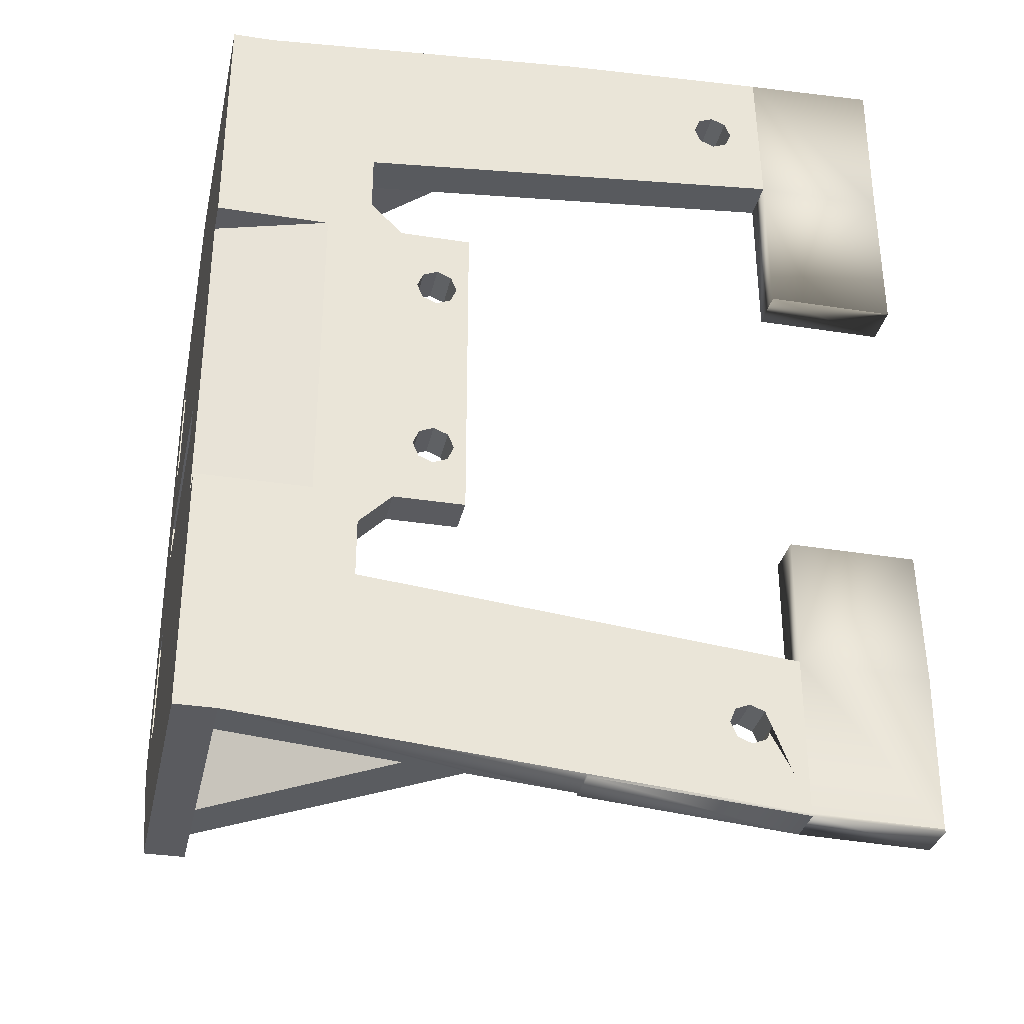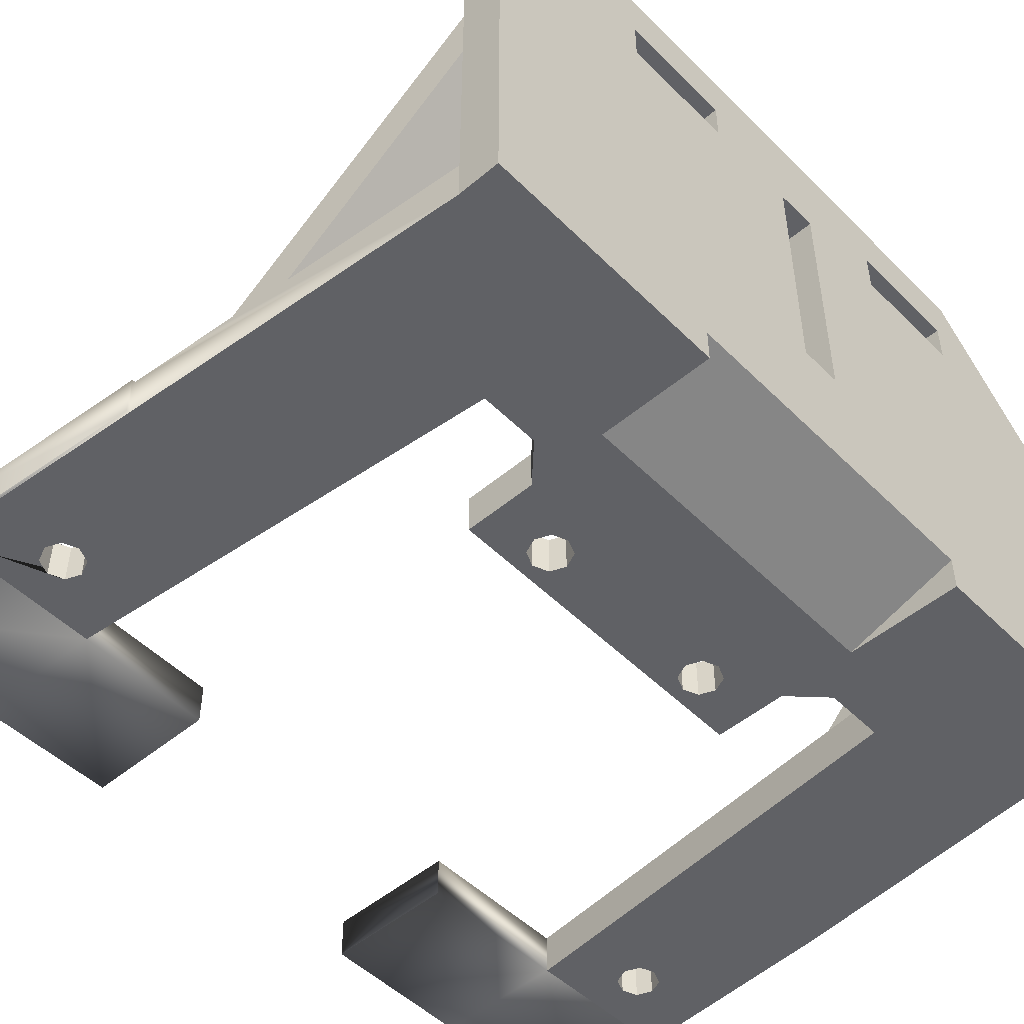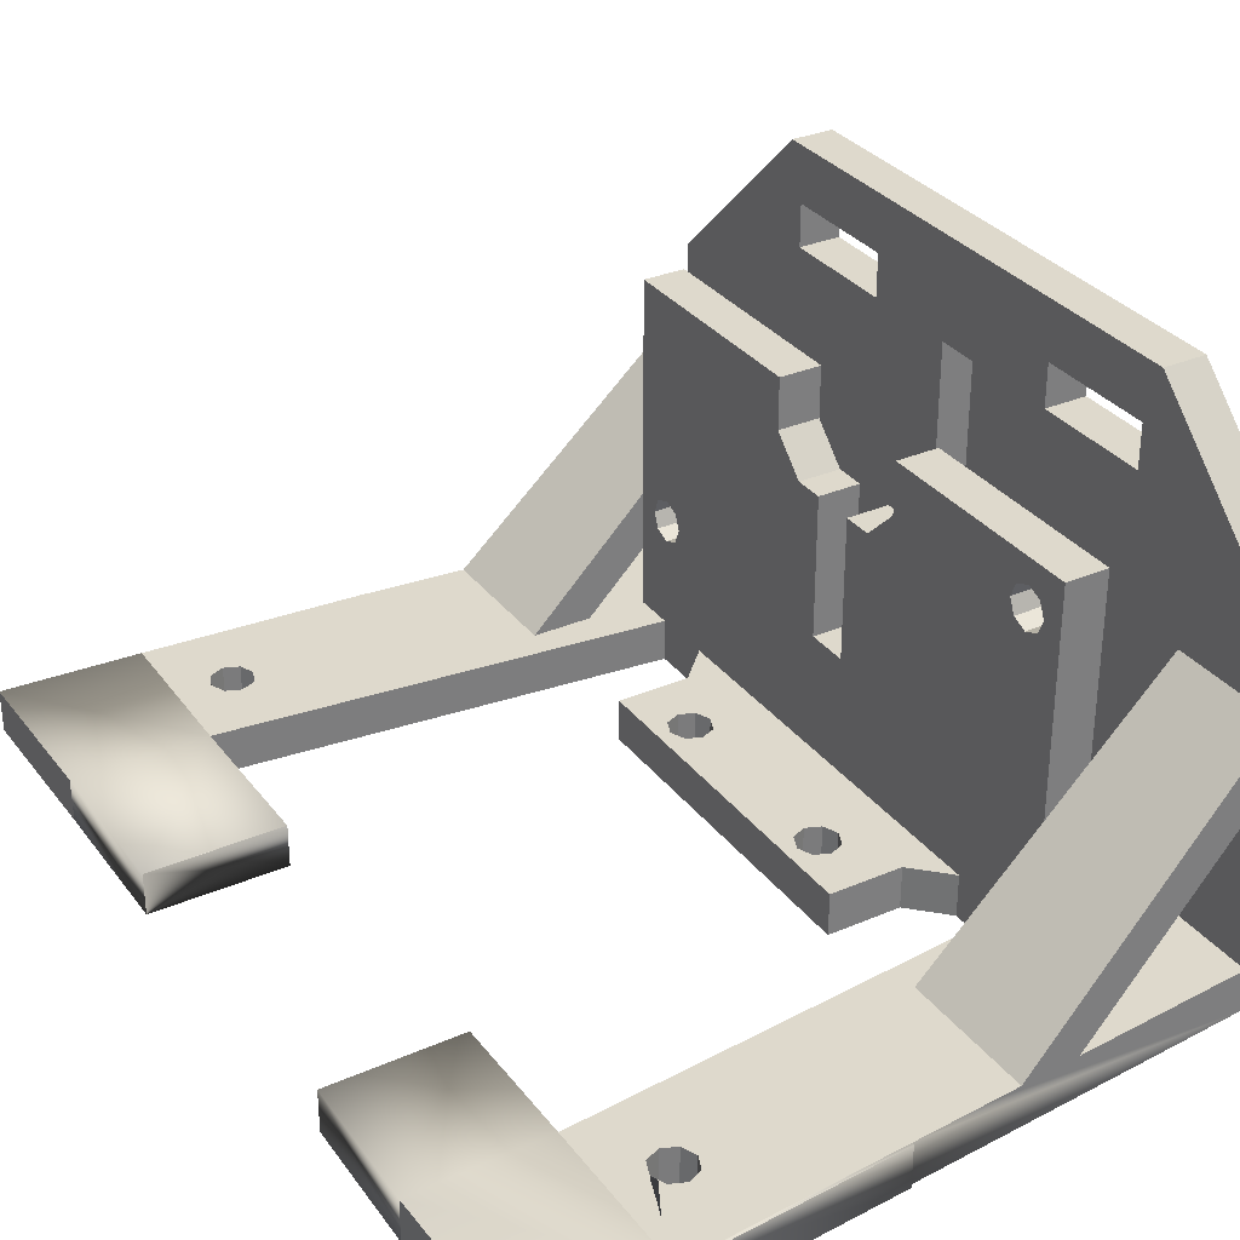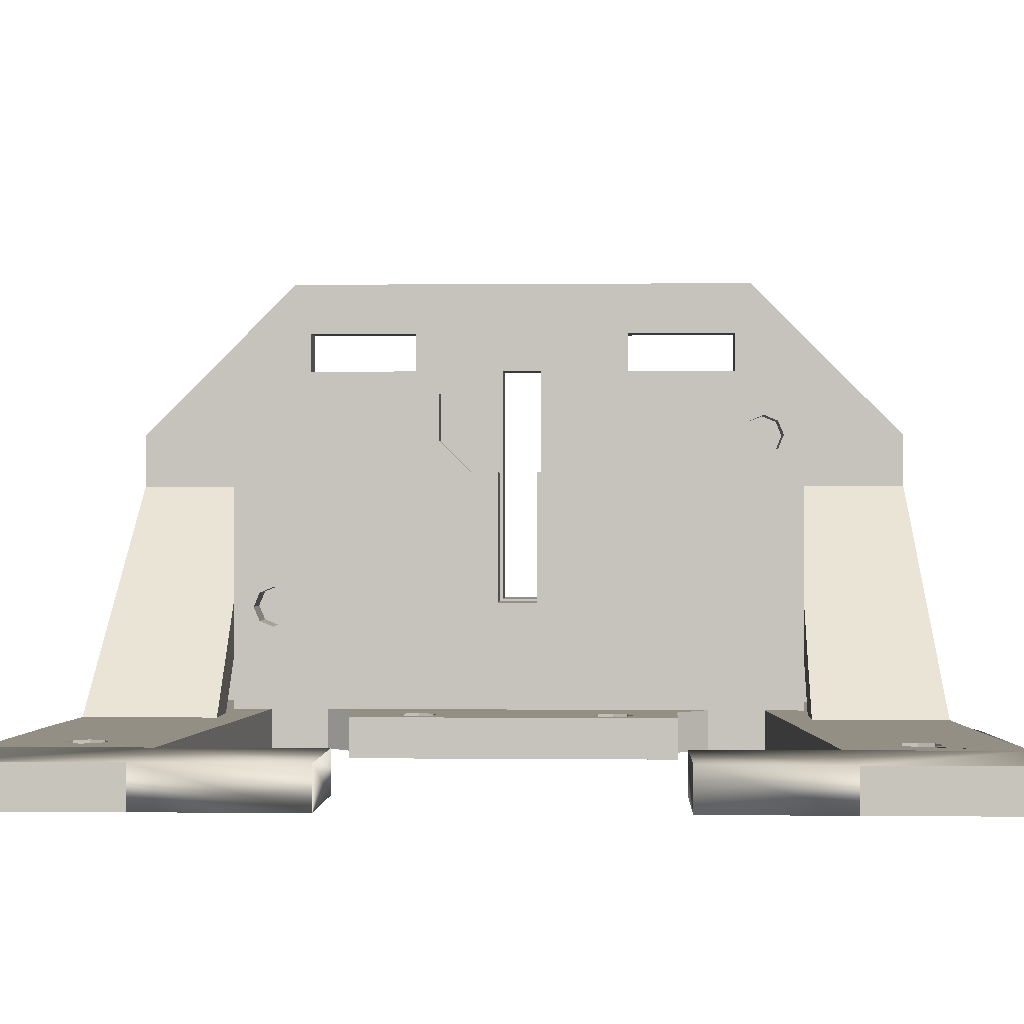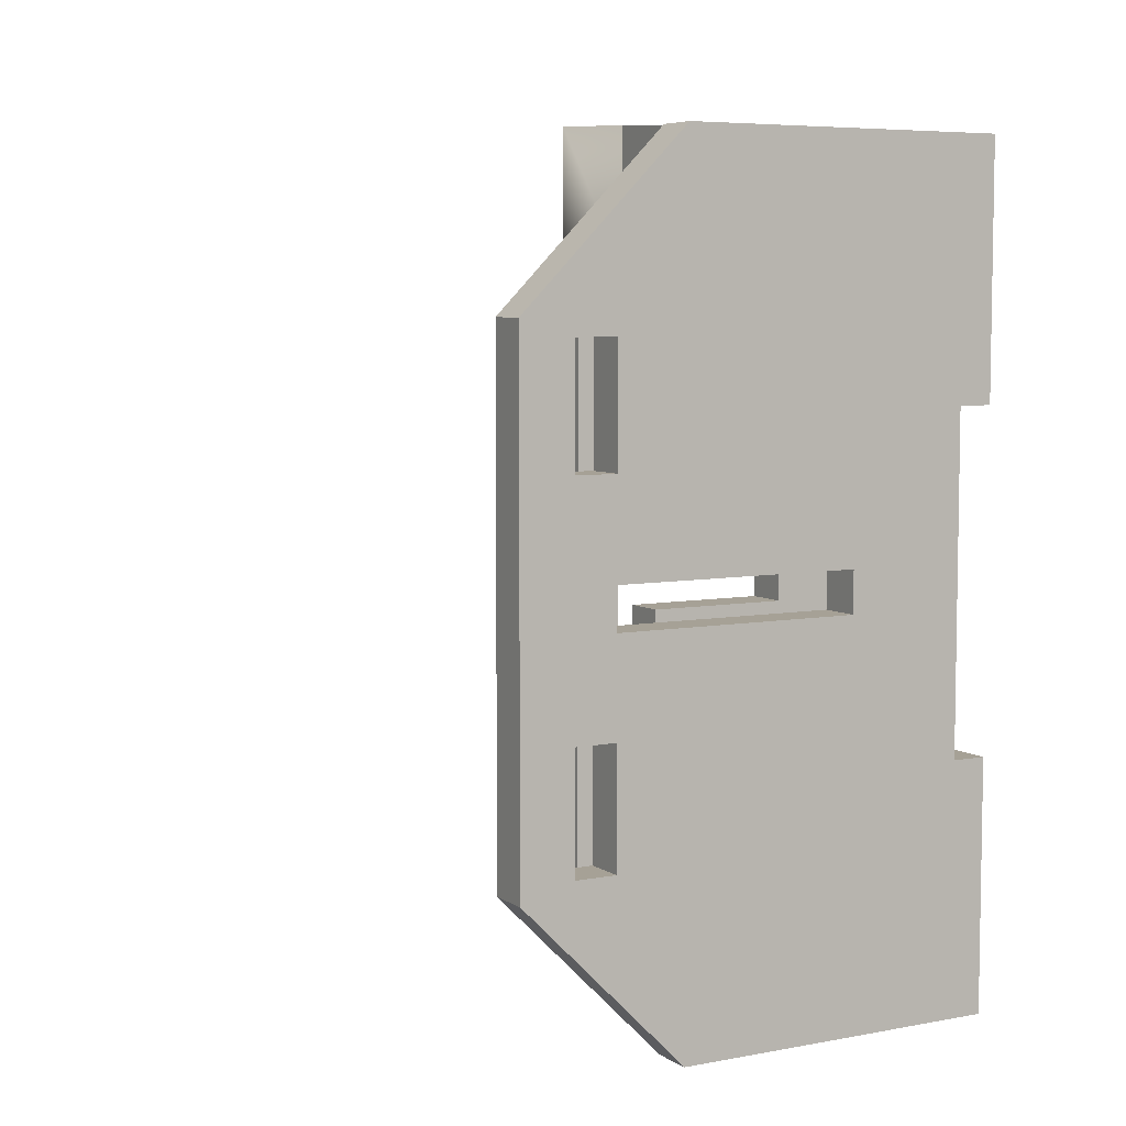
<metadata>
{"format":"obj","ext":"obj","renderer":"f3d","projection":"perspective","resolution":1024,"background":"white","views":[{"elev":-32.9,"azim":-12.2,"up":"+Z"},{"elev":-50.2,"azim":-137.3,"up":"+Y"},{"elev":32.0,"azim":149.0,"up":"+Y"},{"elev":0.1,"azim":92.5,"up":"+Y"},{"elev":6.2,"azim":-119.5,"up":"+Z"}]}
</metadata>
<code>
o BOEBOT_Mount_V1
v 0.358 0.875 -0.15
v 0.358 0.875 -0.0625
v 0.483 0.875 -0.15
v 0.483 0.875 -0.0625
v 0.358 0.975 -0.25
v 0.483 0.975 -0.25
v 0.358 1.125 -0.25
v 0.483 1.125 -0.25
v 0.483 0.4741 -0.9
v 0.483 0.125 -0.7794
v 0.483 0.2973 -0.9
v 0.483 0.125 -0.9
v 0.483 0.385 0.775
v 0.483 -0 0.6
v 0.483 0.125 0.6
v 0.483 0.9479 -0.8192
v 0.483 0.9921 -0.8375
v 0.483 0.4034 0.8196
v 0.483 0.2973 0.9
v 0.483 0.4625 0.0625
v 0.483 0.875 0.0625
v 0.483 0.875 0.15
v 0.483 0.511 0.775
v 0.483 0.4926 0.7304
v 0.483 0.448 0.712
v 0.483 0.4741 0.9
v 0.483 0.448 0.838
v 0.483 0.4926 0.8196
v 0.483 1.125 0.9
v 0.483 1.125 -0.9
v 0.483 1.055 -0.775
v 0.483 1.036 -0.8192
v 0.483 0.125 -0.6
v 0.483 0.4625 -0.0625
v 0.483 0.4034 0.7304
v 0.483 0.125 0.9
v 0.483 0.125 0.7794
v 0.483 -0 0.7794
v 0.483 0.975 0.25
v 0.483 1.125 0.25
v 0.483 1.036 -0.7308
v 0.483 0.9921 -0.7125
v 0.483 0.9479 -0.7308
v 0.483 0.9296 -0.775
v 0.483 0 -0.6
v 0.483 0 -0.7794
v 0.358 0.125 0.9
v 0.358 0.4223 0.9
v 0.358 0.385 0.775
v 0.358 0.4034 0.8196
v 0.358 0.448 0.838
v 0.358 0.4625 0.0625
v 0.358 0.4625 -0.0625
v 0.358 0.448 0.712
v 0.358 0.4926 0.7304
v 0.358 0.511 0.775
v 0.358 0.875 0.15
v 0.358 0.875 0.0625
v 0.358 0.5991 0.9
v 0.358 1.125 0.9
v 0.358 0.4926 0.8196
v 0.358 0.5991 -0.9
v 0.358 0.4223 -0.9
v 0.358 0.9296 -0.775
v 0.358 0.9479 -0.8192
v 0.358 0.9921 -0.8375
v 0.358 1.125 -0.9
v 0.358 1.036 -0.8192
v 0.358 1.055 -0.775
v 0.358 0.125 -0.9
v 0.358 0.4034 0.7304
v 0.358 1.125 0.25
v 0.358 0.975 0.25
v 0.358 1.036 -0.7308
v 0.358 0.9921 -0.7125
v 0.358 0.9479 -0.7308
v 0.125 1.5 0.75
v 0.125 1.337 0.7
v 0.125 1.337 0.35
v 0.125 1 1.25
v 0.125 1.212 0.7
v 0.125 1.212 -0.0625
v 0.125 1.212 -0.35
v 0.125 1.337 -0.35
v 0.125 1 -1.25
v 0.125 0.8321 -0.9
v 0.125 0.8321 -1.25
v 0.125 1.212 0.35
v 0.125 1.212 0.0625
v 0.125 0.125 1.25
v 0.125 0.125 -1.25
v 0.125 0.6553 -1.25
v 0.125 0.6553 -0.9
v 0.125 0.4625 -0.0625
v 0.125 0.4625 0.0625
v 0.125 0.6553 0.9
v 0.125 0.6553 1.25
v 0.125 0.8321 0.9
v 0.125 0.8321 1.25
v 0.125 1.212 -0.7
v 0.125 1.337 -0.7
v 0.125 1.5 -0.75
v 0 1.337 0.35
v 0 1.337 0.7
v 0 1.5 0.75
v 0 1.337 -0.35
v 0 1.212 -0.35
v 0 1.212 -0.0625
v 0 1.212 0.0625
v 0 1.212 0.35
v 0 0.104 -0.5
v 0 0.104 0.5
v 0 0.4625 0.0625
v 0 0.4625 -0.0625
v 0 1.212 -0.7
v 0 0 -0.5
v 0 -0 0.5
v 0 -0 1.25
v 0 1.212 0.7
v 0 1 1.25
v 0 1.5 -0.75
v 0 1.337 -0.7
v 0 1 -1.25
v 0 0 -1.25
v 0.125 -0 1.25
v 0.125 0 -1.25
v 0.7 0.125 0.2375
v 0.7 0.125 -0.2375
v 0.6558 0.125 -0.2558
v 0.7442 0.125 -0.2558
v 0.7625 0.125 -0.3
v 0.8 0.125 -0.5
v 0.583 0.125 -0.5
v 0.7 0.125 -0.3625
v 0.7442 0.125 -0.3442
v 0.7442 0.125 0.2558
v 0.7625 0.125 0.3
v 0.583 0.125 0.5
v 0.8 0.125 0.5
v 0.7 0.125 0.3625
v 0.6558 0.125 0.3442
v 0.6375 0.125 0.3
v 0.6558 0.125 0.2558
v 0.6375 0.125 -0.3
v 0.6558 0.125 -0.3442
v 0.7442 0.125 0.3442
v 1.154 -0 1.34
v 1.641 -0 1.194
v 1.685 -0 1.176
v 1.8 -0 1.377
v 0.7 -0 0.2375
v 0.7442 0 -0.2558
v 0.7625 0 -0.3
v 0.7 0 -0.2375
v 0.6558 0 -0.2558
v 1.154 0 -1.34
v 1.804 0 -1.396
v 1.641 0 -1.194
v 1.597 0 -1.176
v 1.579 0 -1.132
v 1.803 0 -0.9098
v 1.641 0 -1.069
v 1.685 0 -1.087
v 1.597 0 -1.087
v 0.8 0 -0.5
v 0.7625 -0 0.3
v 0.7442 -0 0.2558
v 0.7442 0 -0.3442
v 0.7 0 -0.3625
v 0.583 0 -0.5
v 0.8 -0 0.5
v 0.583 -0 0.5
v 0.7 -0 0.3625
v 0.7442 -0 0.3442
v 0.3465 -0 0.5
v 1.579 -0 1.132
v 1.597 -0 1.176
v 1.808 -0 0.9098
v 1.641 -0 1.069
v 1.597 -0 1.087
v 1.704 -0 1.132
v 1.685 -0 1.087
v 0.3465 0 -0.5
v 0.6558 0 -0.3442
v 0.6375 0 -0.3
v 0.6558 -0 0.2558
v 0.6375 -0 0.3
v 0.6558 -0 0.3442
v 1.704 0 -1.132
v 1.685 0 -1.176
v 1.154 0.125 1.34
v 0.9053 0.125 1.318
v 0.8321 0.125 1.312
v 0.6553 0.125 1.296
v 0.2591 0.125 1.262
v 0.2591 0.125 -1.262
v 0.6553 0.125 -1.296
v 0.8321 0.125 -1.312
v 0.9053 0.125 -1.318
v 1.154 0.125 -1.34
v 1.641 0.125 -1.194
v 1.685 0.125 -1.087
v 1.641 0.125 -1.069
v 1.803 0.125 -0.9098
v 1.641 0.125 1.194
v 0.8321 0.125 -0.9
v 0.6553 0.125 -0.9
v 0.6553 0.125 0.9
v 0.8321 0.125 0.9
v 1.641 0.125 1.069
v 1.808 0.125 0.9098
v 1.8 0.125 1.377
v 1.685 0.125 1.176
v 1.804 0.125 -1.396
v 1.685 0.125 -1.176
v 1.704 0.125 -1.132
v 1.597 0.125 -1.087
v 1.579 0.125 -1.132
v 1.597 0.125 -1.176
v 1.597 0.125 1.176
v 1.579 0.125 1.132
v 1.597 0.125 1.087
v 1.685 0.125 1.087
v 1.704 0.125 1.132
v 1.155 0 -1.349
v 1.805 0 -1.404
v 1.155 0.125 -1.349
v 1.805 0.125 -1.404
v 2.206 -0 1.397
v 2.198 0 -1.406
v 2.204 0 -0.9196
v 2.204 -0 0.91
v 2.204 0.125 -0.9196
v 2.204 0.125 0.91
v 2.206 0.125 1.397
v 2.198 0.125 -1.406
v 2.199 0 -1.415
v 2.199 0.125 -1.415
v 1.811 -0 0.4412
v 1.811 0.125 0.4412
v 2.206 -0 0.4414
v 2.206 0.125 0.4414
v 1.811 -1.7e-05 0.4412
v 1.811 0.125 0.4412
v 2.206 -1.7e-05 0.4414
v 2.206 0.125 0.4414
v 1.804 0 -0.5043
v 1.804 0.125 -0.5043
v 2.195 0 -0.5075
v 2.195 0.125 -0.5075
v 1.804 -1.7e-05 -0.5043
v 1.804 0.125 -0.5043
v 2.195 -1.7e-05 -0.5075
v 2.195 0.125 -0.5075
f 1 2 3
f 3 2 4
f 5 6 7
f 7 6 8
f 9 10 11
f 10 12 11
f 13 14 15
f 16 9 17
f 13 18 19
f 20 21 22
f 20 22 23
f 20 23 24
f 20 24 25
f 26 19 18
f 26 18 27
f 26 27 28
f 26 28 23
f 26 23 29
f 30 8 31
f 30 31 32
f 30 32 17
f 30 17 9
f 33 3 4
f 33 4 34
f 33 34 20
f 33 20 25
f 33 25 35
f 33 35 13
f 33 13 15
f 36 37 19
f 19 37 13
f 37 38 13
f 13 38 14
f 22 39 23
f 23 39 40
f 23 40 29
f 41 6 42
f 42 6 3
f 42 3 43
f 43 3 33
f 43 33 44
f 44 33 45
f 44 45 46
f 46 10 44
f 44 10 9
f 44 9 16
f 41 31 6
f 6 31 8
f 47 48 49
f 48 50 49
f 48 51 50
f 52 53 54
f 52 54 55
f 52 55 56
f 52 56 57
f 52 57 58
f 59 60 56
f 59 56 61
f 59 61 51
f 59 51 48
f 62 63 64
f 62 64 65
f 62 65 66
f 67 62 66
f 67 66 68
f 67 68 69
f 67 69 7
f 70 47 49
f 70 49 71
f 70 71 54
f 70 54 53
f 70 53 2
f 70 2 1
f 70 1 64
f 70 64 63
f 60 72 56
f 56 72 73
f 56 73 57
f 7 69 5
f 5 69 74
f 5 74 75
f 5 75 1
f 1 75 76
f 1 76 64
f 3 6 1
f 1 6 5
f 58 57 21
f 21 57 22
f 72 40 73
f 73 40 39
f 39 22 73
f 73 22 57
f 67 7 30
f 30 7 8
f 72 60 40
f 40 60 29
f 34 4 53
f 53 4 2
f 21 20 58
f 58 20 52
f 77 78 79
f 77 80 78
f 78 80 81
f 82 83 84
f 85 86 87
f 79 88 89
f 79 89 82
f 79 82 84
f 79 84 77
f 90 91 92
f 90 92 93
f 90 93 94
f 90 94 95
f 90 95 89
f 90 89 88
f 90 88 96
f 90 96 97
f 98 96 88
f 98 88 81
f 98 81 80
f 98 80 99
f 94 93 86
f 94 86 85
f 94 85 100
f 94 100 83
f 94 83 82
f 100 85 101
f 101 85 102
f 101 102 84
f 84 102 77
f 103 104 105
f 106 107 108
f 103 105 106
f 103 106 108
f 103 108 109
f 103 109 110
f 111 112 113
f 111 113 114
f 111 114 108
f 111 108 107
f 111 107 115
f 111 115 116
f 112 117 118
f 112 118 119
f 112 119 110
f 112 110 109
f 112 109 113
f 105 104 120
f 120 104 119
f 120 119 118
f 121 106 105
f 106 121 122
f 122 121 123
f 122 123 115
f 115 123 124
f 115 124 116
f 77 102 105
f 105 102 121
f 120 118 125
f 120 125 90
f 120 90 97
f 120 97 99
f 120 99 80
f 120 80 105
f 105 80 77
f 124 123 85
f 124 85 87
f 124 87 92
f 124 92 91
f 124 91 126
f 121 102 123
f 123 102 85
f 108 82 109
f 109 82 89
f 89 95 109
f 109 95 113
f 34 53 20
f 20 53 52
f 94 114 95
f 95 114 113
f 94 82 114
f 114 82 108
f 106 122 84
f 84 122 101
f 84 83 106
f 106 83 107
f 115 107 100
f 100 107 83
f 100 101 115
f 115 101 122
f 78 81 104
f 104 81 119
f 110 119 88
f 88 119 81
f 79 103 88
f 88 103 110
f 104 103 78
f 78 103 79
f 127 128 129
f 130 127 131
f 128 127 130
f 132 133 134
f 132 134 135
f 132 135 131
f 132 131 127
f 132 127 136
f 132 136 137
f 138 139 140
f 138 140 141
f 138 141 142
f 138 142 33
f 138 33 15
f 33 142 143
f 33 143 127
f 33 127 129
f 33 129 144
f 33 144 145
f 33 145 134
f 33 134 133
f 139 132 137
f 139 137 146
f 139 146 140
f 118 38 125
f 38 147 125
f 148 149 150
f 151 152 153
f 151 154 152
f 154 151 155
f 156 157 158
f 156 158 159
f 156 159 160
f 161 46 162
f 161 162 163
f 161 163 157
f 46 45 124
f 46 124 126
f 46 126 156
f 46 156 160
f 46 160 164
f 46 164 162
f 165 166 167
f 165 167 151
f 165 151 153
f 165 153 168
f 165 168 169
f 165 169 170
f 171 172 173
f 171 173 174
f 171 174 166
f 171 166 165
f 14 38 118
f 14 118 117
f 14 117 175
f 14 175 172
f 147 38 176
f 147 176 177
f 147 177 148
f 147 148 150
f 38 178 179
f 38 179 180
f 38 180 176
f 178 150 149
f 178 149 181
f 178 181 182
f 178 182 179
f 183 116 124
f 183 124 45
f 183 45 170
f 183 170 169
f 183 169 184
f 183 184 185
f 183 185 155
f 183 155 151
f 183 151 186
f 183 186 187
f 175 183 187
f 175 187 188
f 175 188 173
f 175 173 172
f 157 163 189
f 157 189 190
f 157 190 158
f 134 168 135
f 135 168 153
f 135 153 131
f 168 134 169
f 169 134 145
f 169 145 184
f 184 145 144
f 184 144 185
f 128 155 129
f 129 155 185
f 129 185 144
f 155 128 154
f 154 128 130
f 154 130 152
f 152 130 131
f 152 131 153
f 127 167 136
f 136 167 166
f 136 166 137
f 167 127 151
f 151 127 143
f 151 143 186
f 186 143 142
f 186 142 187
f 140 188 141
f 141 188 187
f 141 187 142
f 188 140 173
f 173 140 146
f 173 146 174
f 174 146 137
f 174 137 166
f 175 117 112
f 116 183 111
f 111 183 112
f 112 183 175
f 170 45 133
f 133 45 33
f 138 172 139
f 139 172 171
f 14 172 15
f 15 172 138
f 132 165 133
f 133 165 170
f 132 139 165
f 165 139 171
f 49 35 71
f 71 35 25
f 71 25 54
f 35 49 13
f 13 49 50
f 13 50 18
f 18 50 51
f 18 51 27
f 56 28 61
f 61 28 27
f 61 27 51
f 28 56 23
f 23 56 55
f 23 55 24
f 24 55 54
f 24 54 25
f 64 16 65
f 65 16 17
f 65 17 66
f 16 64 44
f 44 64 76
f 44 76 43
f 43 76 75
f 43 75 42
f 69 41 74
f 74 41 42
f 74 42 75
f 41 69 31
f 31 69 68
f 31 68 32
f 32 68 66
f 32 66 17
f 125 147 191
f 125 191 192
f 125 192 193
f 125 193 194
f 125 194 195
f 125 195 90
f 99 97 193
f 193 97 194
f 126 91 196
f 126 196 197
f 126 197 198
f 126 198 199
f 126 199 200
f 126 200 156
f 87 198 92
f 92 198 197
f 201 200 199
f 202 203 204
f 12 91 70
f 191 205 192
f 10 204 203
f 10 203 206
f 10 206 207
f 10 207 12
f 37 36 208
f 37 208 209
f 37 209 210
f 37 210 211
f 212 211 213
f 212 213 205
f 212 205 191
f 214 200 201
f 214 201 215
f 214 215 216
f 214 216 202
f 214 202 204
f 198 206 203
f 198 203 217
f 198 217 218
f 198 218 219
f 198 219 201
f 198 201 199
f 209 193 192
f 209 192 205
f 209 205 220
f 209 220 221
f 209 221 222
f 209 222 210
f 211 210 223
f 211 223 224
f 211 224 213
f 197 196 207
f 207 196 91
f 207 91 12
f 194 208 195
f 195 208 36
f 195 36 90
f 36 47 90
f 90 47 70
f 90 70 91
f 204 10 161
f 161 10 46
f 211 178 37
f 37 178 38
f 96 98 48
f 48 98 59
f 19 26 208
f 208 26 209
f 93 63 86
f 86 63 62
f 11 207 9
f 9 207 206
f 67 30 62
f 62 30 9
f 63 11 70
f 70 11 12
f 47 36 48
f 48 36 19
f 59 26 60
f 60 26 29
f 198 87 86
f 198 86 62
f 198 62 9
f 198 9 206
f 193 209 26
f 193 26 59
f 193 59 98
f 193 98 99
f 194 97 96
f 194 96 48
f 194 48 19
f 194 19 208
f 11 197 207
f 93 92 63
f 63 92 197
f 63 197 11
f 228 214 236 238
f 226 228 238 237
f 212 150 229 235
f 156 200 227 225
f 157 156 225 226
f 191 147 212
f 212 147 150
f 148 213 149
f 149 213 224
f 149 224 181
f 213 148 205
f 205 148 177
f 205 177 220
f 220 177 176
f 220 176 221
f 179 222 180
f 180 222 221
f 180 221 176
f 222 179 210
f 210 179 182
f 210 182 223
f 223 182 181
f 223 181 224
f 162 202 163
f 163 202 216
f 163 216 189
f 202 162 203
f 203 162 164
f 203 164 217
f 217 164 160
f 217 160 218
f 158 219 159
f 159 219 218
f 159 218 160
f 219 158 201
f 201 158 190
f 201 190 215
f 215 190 189
f 215 189 216
f 227 228 225
f 225 228 226
f 211 212 235 234
f 200 214 228 227
f 235 229 234
f 234 229 232
f 236 233 230
f 230 233 231
f 236 230 237 238
f 157 226 237 230
f 150 178 232 229
f 161 157 230 231
f 214 204 233 236
f 234 232 241 242
f 233 204 248 250
f 231 233 250 249
f 161 231 249 247
f 211 234 242 240
f 232 178 239 241
f 204 161 247 248
f 178 211 240 239
f 239 240 244 243
f 243 244 246 245
f 241 239 243 245
f 240 242 246 244
f 242 241 245 246
f 247 249 253 251
f 252 251 253 254
f 248 247 251 252
f 249 250 254 253
f 250 248 252 254

</code>
